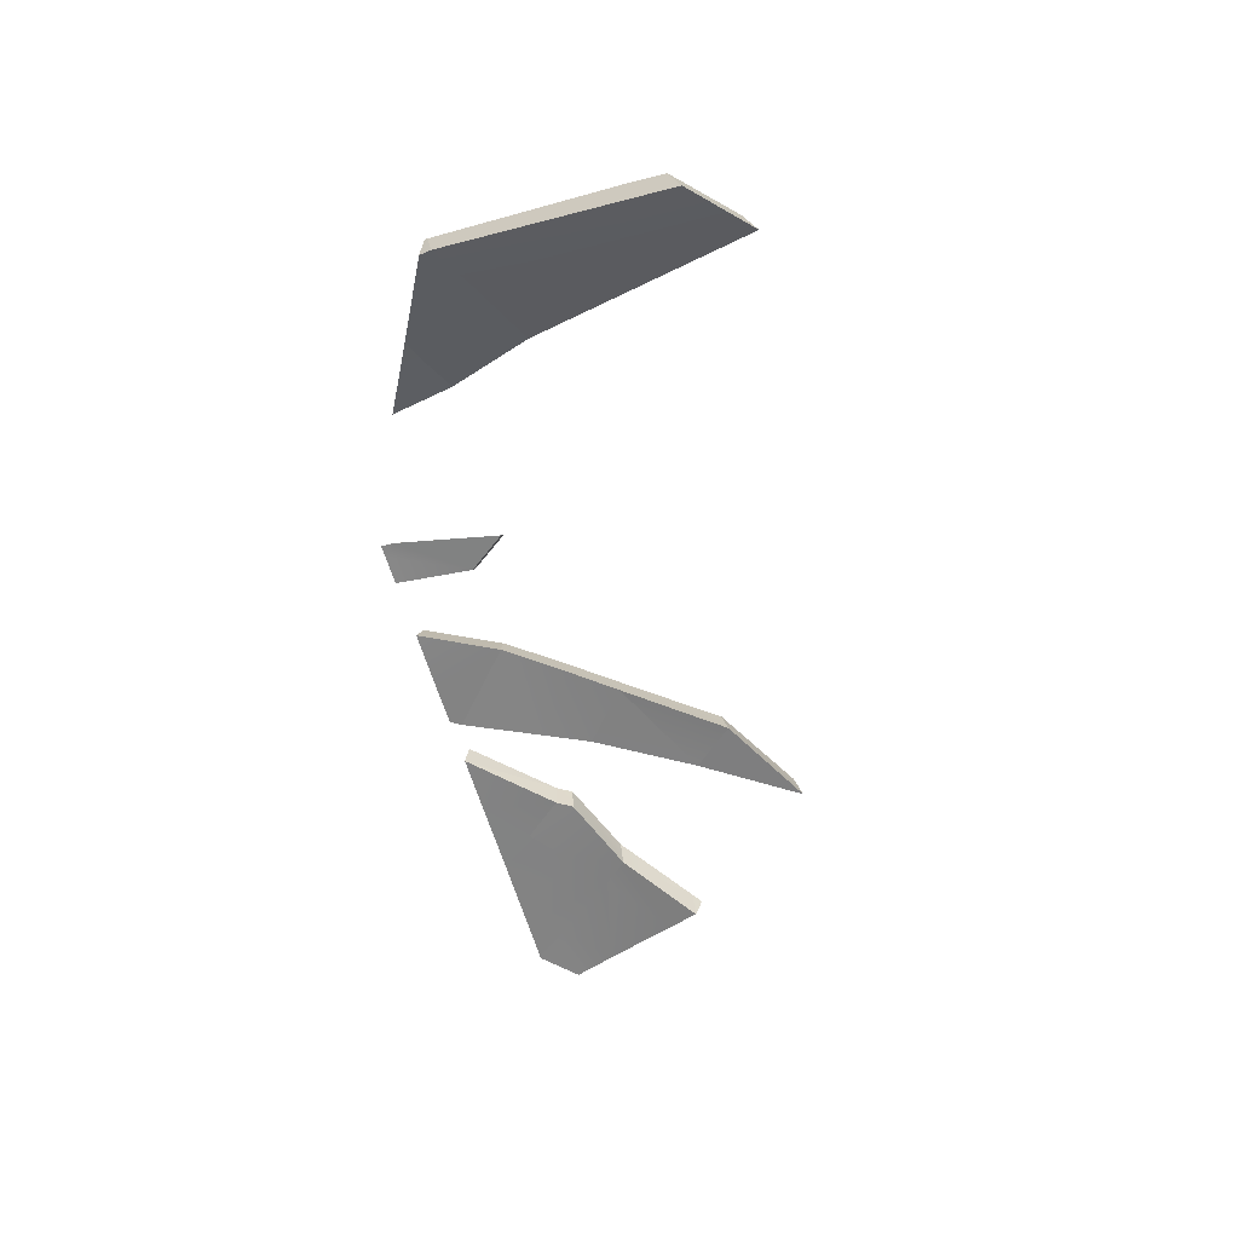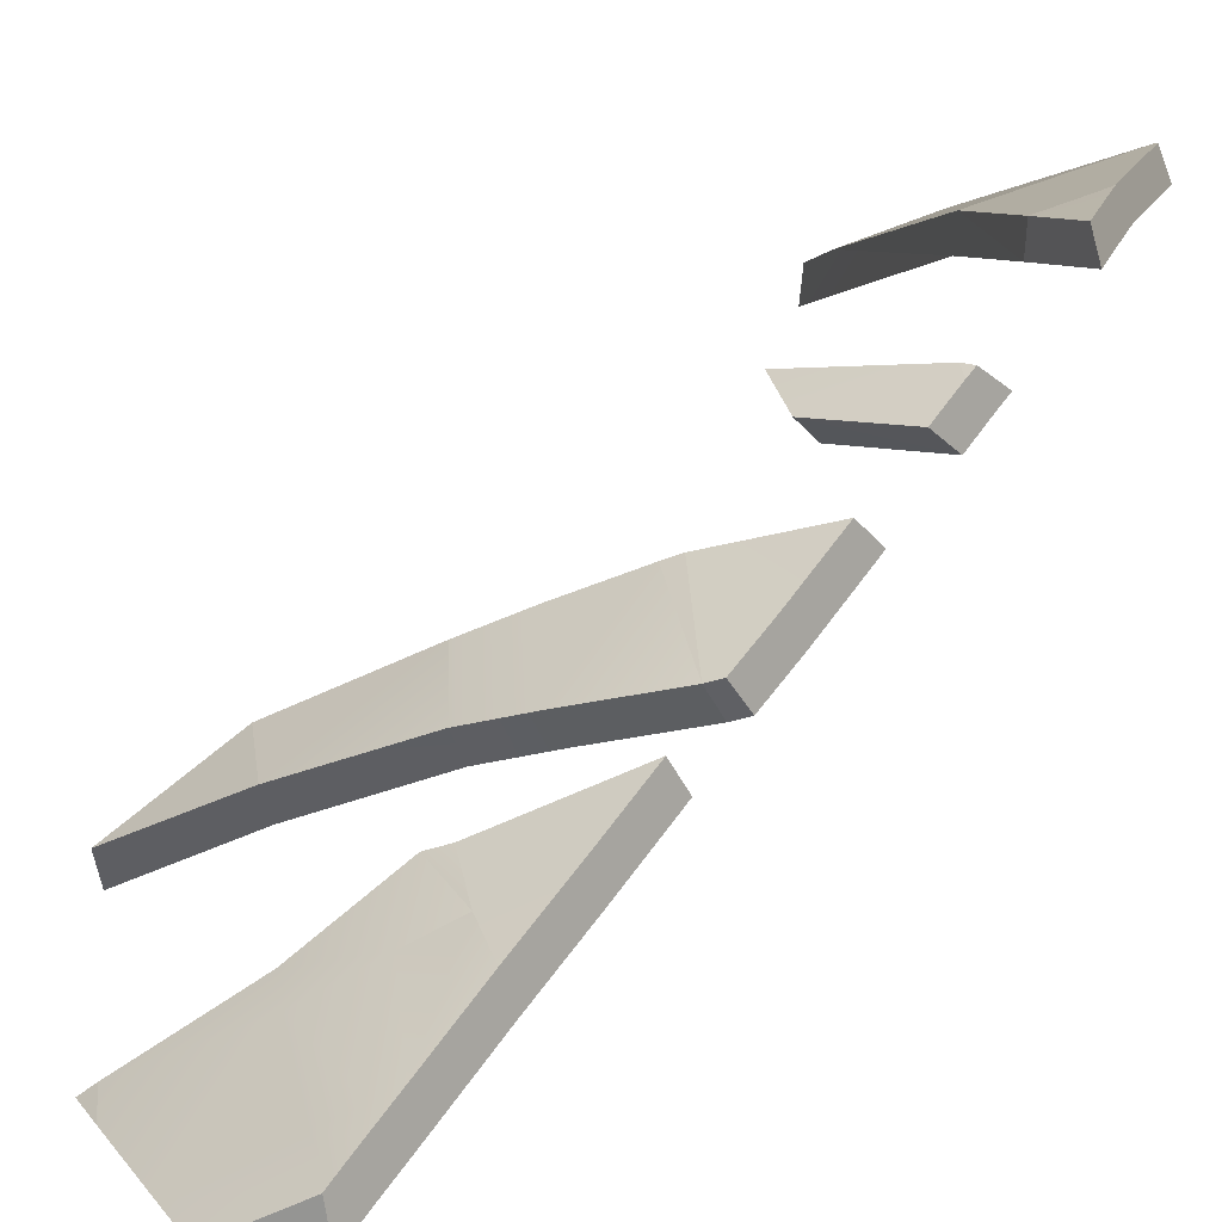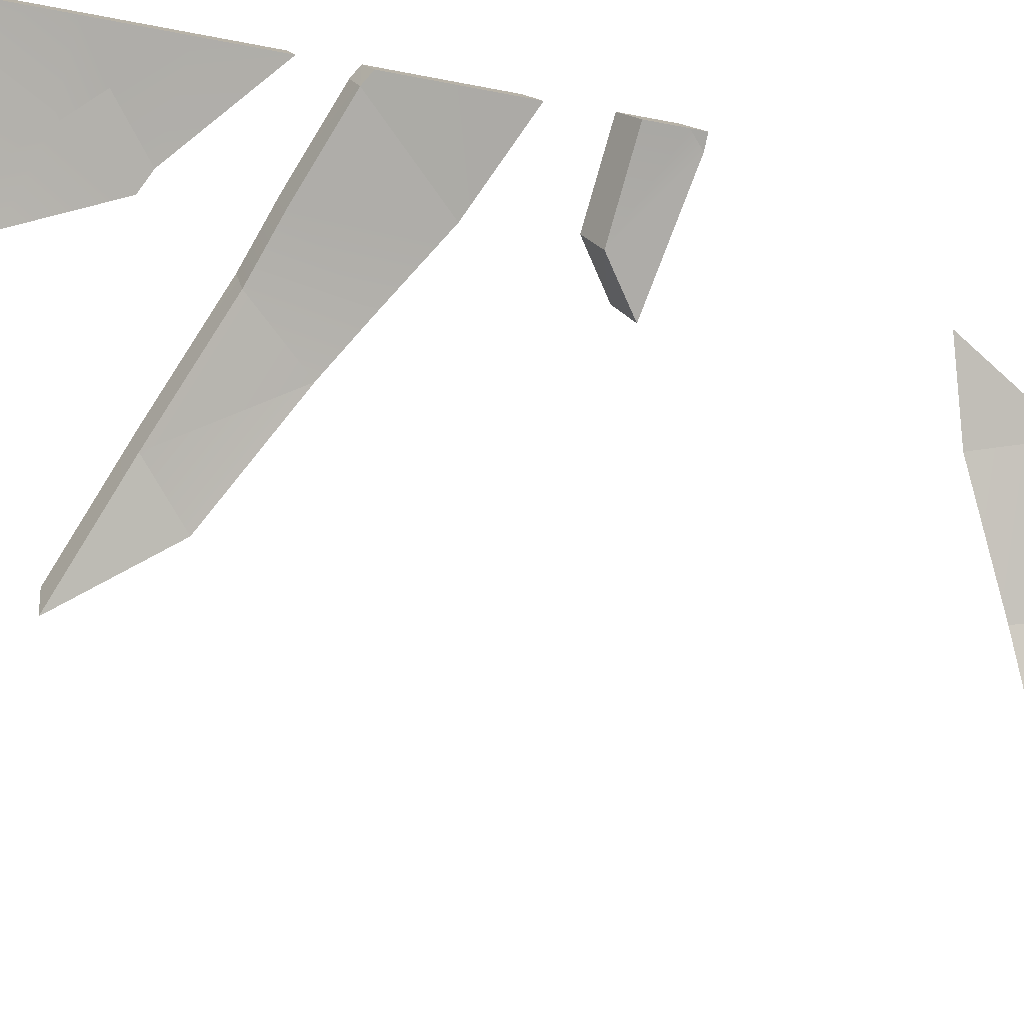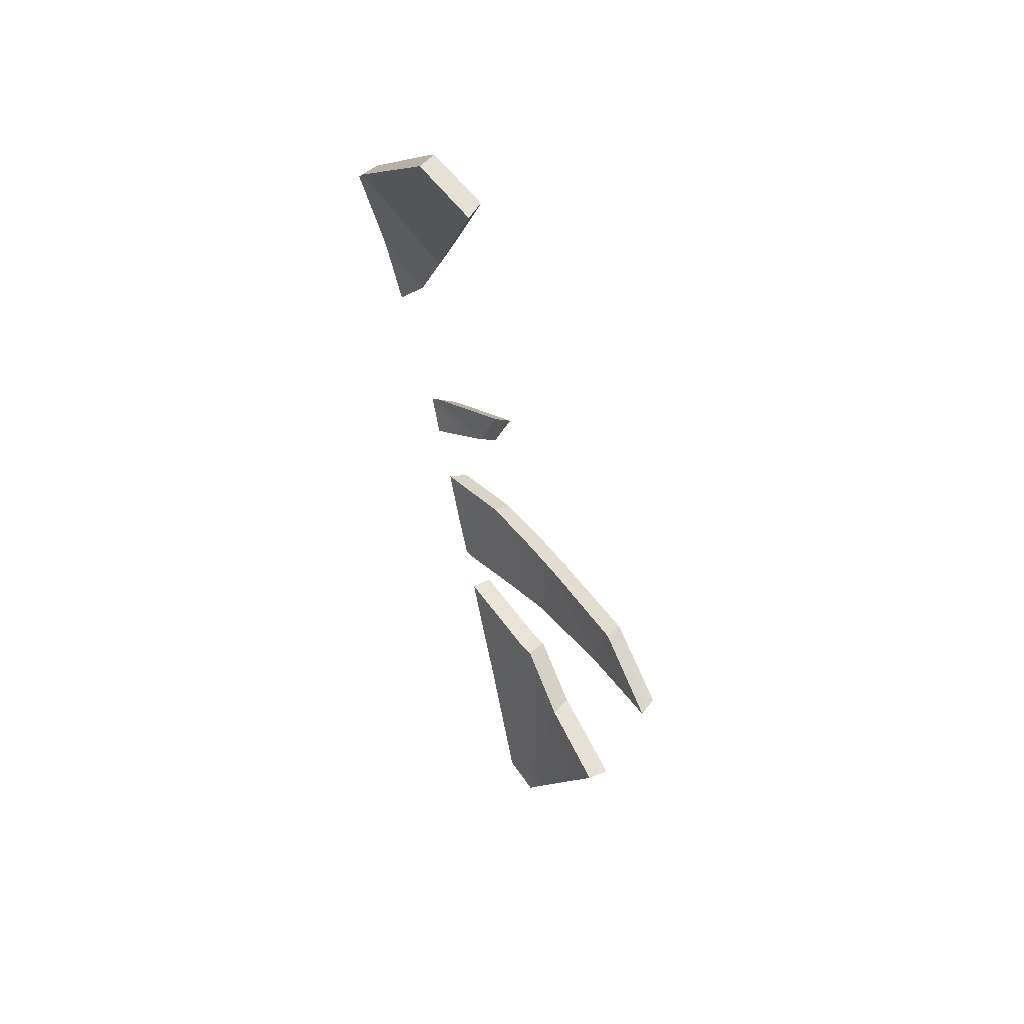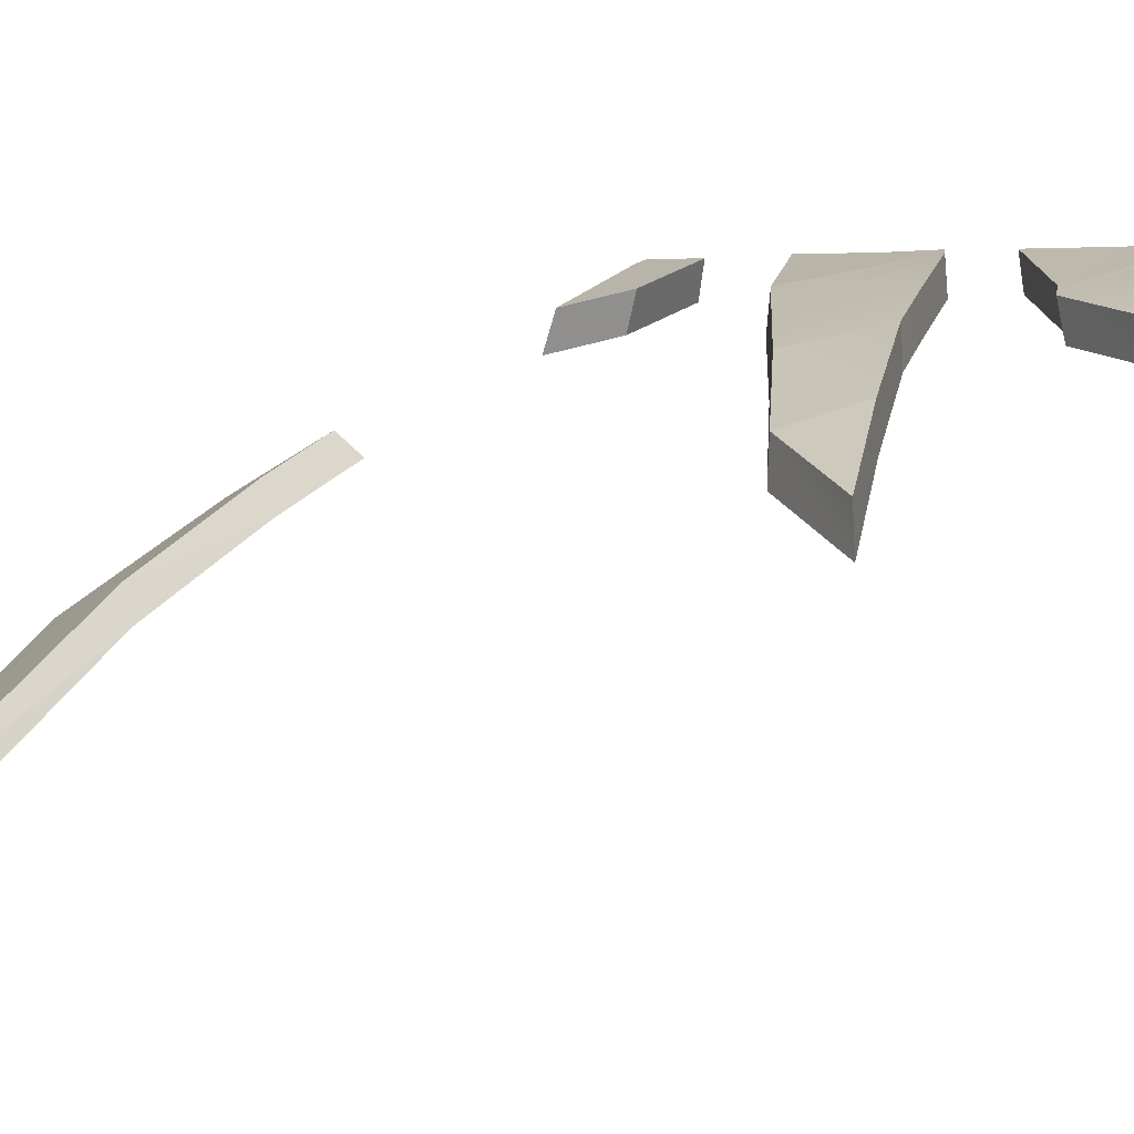
<metadata>
{"format":"obj","ext":"obj","renderer":"f3d","projection":"perspective","resolution":1024,"background":"white","views":[{"elev":27.2,"azim":159.4,"up":"+Y"},{"elev":48.0,"azim":19.4,"up":"+Z"},{"elev":-53.0,"azim":57.7,"up":"+Z"},{"elev":30.2,"azim":-158.6,"up":"+Y"},{"elev":-11.1,"azim":-69.8,"up":"+Z"}]}
</metadata>
<code>
g FX_princess_wing_t019_Part_12
v -0.2894 -0.5712 0.1513
v -0.5328 -0.6048 -0.04286
v -0.3586 -0.4347 0.09888
v -0.2956 -1.078 0.1466
v -0.2615 -1.154 0.1718
v -0.3196 -1.097 0.1277
v 0.3011 -0.5185 0.5206
v 0.1621 -0.2766 0.445
v 0.1945 -0.2667 0.4632
v -0.2739 -0.5687 0.07109
v -0.3448 -0.4256 0.01649
v -0.5228 -0.6039 -0.1315
v 0.3332 -0.5134 0.4544
v 0.2233 -0.2494 0.3951
v 0.19 -0.2599 0.3763
v -0.2739 -0.5687 0.07109
v -0.0784 -0.3474 0.2102
v -0.3448 -0.4256 0.01649
v -0.0784 -0.3474 0.2102
v -0.00824 -0.5332 0.2563
v -0.00824 -0.5332 0.2563
v 0.04148 -0.308 0.2878
v 0.1279 -0.5275 0.3403
v 0.19 -0.2599 0.3763
v 0.3332 -0.5134 0.4544
v 0.4961 0.0793 0.5349
v 0.4846 0.03813 0.6104
v 0.4591 0.04687 0.5988
v 0.4846 0.03813 0.6104
v 0.4961 0.0793 0.5349
v 0.5277 0.06833 0.5493
v 0.06154 -0.7532 0.3863
v 0.3298 -0.637 0.4496
v 0.2952 -0.6377 0.5146
v 0.3298 -0.637 0.4496
v 0.06154 -0.7532 0.3863
v 0.08649 -0.7595 0.3155
v -0.2956 -1.078 0.1466
v -0.08874 -0.9464 0.2032
v -0.1089 -0.9315 0.2782
v -0.3196 -1.097 0.1277
v -0.2827 -1.096 0.07914
v -0.2756 -1.096 0.06962
v -0.2956 -1.078 0.1466
v -0.2756 -1.096 0.06962
v -0.08874 -0.9464 0.2032
v 0.2233 -0.2494 0.3951
v 0.4064 -0.2373 0.5733
v 0.1945 -0.2667 0.4632
v 0.4064 -0.2373 0.5733
v 0.2233 -0.2494 0.3951
v 0.4462 -0.2179 0.511
v 0.05608 1.385 -0.5512
v 0.4989 1.119 -0.007742
v 0.4858 1.123 0.07157
v 0.4858 1.123 0.07157
v 0.5238 1.101 0.01842
v 0.4918 1.119 0.07772
v 0.5238 1.101 0.01842
v 0.4858 1.123 0.07157
v 0.4989 1.119 -0.007742
v 0.3976 0.669 0.2009
v 0.2467 0.8683 0.0816
v 0.393 0.6902 0.2717
v 0.4846 0.03813 0.6104
v 0.4772 0.01214 0.6071
v 0.4591 0.04687 0.5988
v 0.5183 0.03585 0.5451
v 0.5277 0.06833 0.5493
v 0.4961 0.0793 0.5349
v 0.3296 -0.5111 0.5346
v 0.3332 -0.5134 0.4544
v 0.3011 -0.5185 0.5206
v 0.3332 -0.5134 0.4544
v 0.3296 -0.5111 0.5346
v 0.3657 -0.5049 0.4705
v 0.2595 -0.02321 0.4986
v 0.4953 -0.04824 0.5321
v 0.2903 0.005841 0.4318
v 0.4953 -0.04824 0.5321
v 0.2595 -0.02321 0.4986
v 0.4537 -0.07359 0.5939
v 0.2314 -0.9895 0.3988
v 0.3298 -0.637 0.4496
v 0.2836 -0.8043 0.4245
v 0.3657 -0.5049 0.4705
v 0.4462 -0.2179 0.511
v 0.3992 -0.3888 0.4851
v -0.06779 1.313 -0.4986
v 0.01738 1.361 -0.5649
v 0.01583 1.364 -0.4689
v -0.1098 1.287 -0.5138
v -0.06934 1.306 -0.5948
v -0.1129 1.279 -0.6104
v 0.01738 1.361 -0.5649
v -0.06779 1.313 -0.4986
v -0.06934 1.306 -0.5948
v 0.01583 1.364 -0.4689
v 0.05608 1.385 -0.5512
v 0.05312 1.387 -0.4552
v 0.05608 1.385 -0.5512
v 0.01583 1.364 -0.4689
v 0.01738 1.361 -0.5649
v -0.03175 -1.37 0.3255
v 0.1356 -1.34 0.3442
v 0.03263 -1.387 0.279
v 0.1356 -1.34 0.3442
v -0.03175 -1.37 0.3255
v 0.1103 -1.307 0.4147
v 0.5007 0.6046 0.3694
v 0.495 0.7615 0.287
v 0.4936 0.8031 0.2649
v 0.1143 -1.291 0.4175
v 0.1103 -1.307 0.4147
v -0.03175 -1.37 0.3255
v -0.113 -1.295 0.2736
v 0.05031 -1.207 0.3795
v 0.1311 -1.229 0.4273
v -0.06913 -1.009 0.3044
v -0.2561 -1.159 0.1757
v 0.1163 -1.173 0.4187
v 0.1537 -1.148 0.4395
v -0.2956 -1.078 0.1466
v -0.2615 -1.154 0.1718
v -0.1089 -0.9315 0.2782
v 0.0503 -0.9295 0.3795
v 0.01778 -0.7611 0.3596
v 0.1319 -0.8763 0.4278
v 0.2019 -0.972 0.4665
v 0.1319 -0.8763 0.4278
v 0.06154 -0.7532 0.3863
v 0.2511 -0.7972 0.4908
v 0.2952 -0.6377 0.5146
v 0.2595 -0.02321 0.4986
v 0.4772 0.01214 0.6071
v 0.4537 -0.07359 0.5939
v 0.4591 0.04687 0.5988
v 0.1867 0.08707 0.4589
v 0.3011 -0.5185 0.5206
v 0.3623 -0.3974 0.5491
v 0.3296 -0.5111 0.5346
v 0.1945 -0.2667 0.4632
v 0.4064 -0.2373 0.5733
v 0.1018 -0.5319 0.4102
v 0.1621 -0.2766 0.445
v 0.01778 -0.3226 0.3596
v -0.03059 -0.5374 0.3292
v -0.09887 -0.3601 0.2849
v -0.2894 -0.5712 0.1513
v -0.09887 -0.3601 0.2849
v -0.3586 -0.4347 0.09888
v 0.2903 0.005841 0.4318
v 0.4961 0.0793 0.5349
v 0.2153 0.1215 0.3906
v 0.5183 0.03585 0.5451
v 0.4953 -0.04824 0.5321
v -0.2092 -1.16 0.1178
v -0.08874 -0.9464 0.2032
v -0.2756 -1.096 0.06962
v -0.04784 -1.027 0.2305
v -0.05477 -1.306 0.2234
v 0.07493 -1.235 0.3084
v 0.03263 -1.387 0.279
v 0.1356 -1.34 0.3442
v 0.1402 -1.323 0.3474
v 0.1578 -1.258 0.3578
v -0.04784 -1.027 0.2305
v 0.1428 -1.2 0.3491
v 0.1811 -1.173 0.3705
v 0.2314 -0.9895 0.3988
v 0.07493 -0.9443 0.3084
v -0.08874 -0.9464 0.2032
v 0.04149 -0.7678 0.2878
v 0.1589 -0.8885 0.3585
v 0.08649 -0.7595 0.3155
v 0.1589 -0.8885 0.3585
v 0.2836 -0.8043 0.4245
v 0.08649 -0.7595 0.3155
v 0.3298 -0.637 0.4496
v 0.3332 -0.5134 0.4544
v 0.3657 -0.5049 0.4705
v 0.3992 -0.3888 0.4851
v 0.2233 -0.2494 0.3951
v 0.4462 -0.2179 0.511
v -0.3586 -0.4347 0.09888
v -0.5228 -0.6039 -0.1315
v -0.3448 -0.4256 0.01649
v -0.5328 -0.6048 -0.04286
v 0.06154 -0.7532 0.3863
v 0.04149 -0.7678 0.2878
v 0.08649 -0.7595 0.3155
v 0.01778 -0.7611 0.3596
v 0.01778 -0.7611 0.3596
v -0.08874 -0.9464 0.2032
v 0.04149 -0.7678 0.2878
v -0.1089 -0.9315 0.2782
v 0.3332 -0.5134 0.4544
v 0.1018 -0.5319 0.4102
v 0.3011 -0.5185 0.5206
v 0.1279 -0.5275 0.3403
v -0.03059 -0.5374 0.3292
v -0.00824 -0.5332 0.2563
v 0.4591 0.04687 0.5988
v 0.2153 0.1215 0.3906
v 0.4961 0.0793 0.5349
v 0.1867 0.08707 0.4589
v 0.1867 0.08707 0.4589
v 0.2903 0.005841 0.4318
v 0.2153 0.1215 0.3906
v 0.2595 -0.02321 0.4986
v -0.00824 -0.5332 0.2563
v -0.2894 -0.5712 0.1513
v -0.03059 -0.5374 0.3292
v -0.2739 -0.5687 0.07109
v -0.5328 -0.6048 -0.04286
v -0.5228 -0.6039 -0.1315
v 0.1945 -0.2667 0.4632
v 0.19 -0.2599 0.3763
v 0.2233 -0.2494 0.3951
v 0.1621 -0.2766 0.445
v 0.04148 -0.308 0.2878
v 0.01778 -0.3226 0.3596
v -0.0784 -0.3474 0.2102
v -0.09887 -0.3601 0.2849
v -0.3448 -0.4256 0.01649
v -0.3586 -0.4347 0.09888
v 0.3889 1.024 0.07312
v 0.113 1.351 -0.3758
v 0.4858 1.123 0.07157
v 0.07639 1.309 -0.3742
v 0.3084 0.9355 0.07812
v 0.004597 1.241 -0.3806
v -0.03548 1.201 -0.3828
v 0.2467 0.8683 0.0816
v 0.2467 0.8683 0.0816
v 0.4723 0.7759 0.2681
v 0.393 0.6902 0.2717
v 0.3084 0.9355 0.07812
v 0.3889 1.024 0.07312
v 0.4926 0.9447 0.1813
v 0.4936 0.8031 0.2649
v 0.4918 1.119 0.07772
v 0.4858 1.123 0.07157
v 0.01738 1.361 -0.5649
v 0.4989 1.119 -0.007742
v 0.05608 1.385 -0.5512
v 0.3972 1.015 -0.006124
v -0.06934 1.306 -0.5948
v 0.3127 0.9224 -0.0009079
v -0.1129 1.279 -0.6104
v 0.248 0.852 0.002729
v 0.4807 0.7588 0.1972
v 0.248 0.852 0.002729
v 0.3976 0.669 0.2009
v 0.3127 0.9224 -0.0009079
v 0.524 0.9187 0.1281
v 0.5244 0.8142 0.1906
v 0.3972 1.015 -0.006124
v 0.5238 1.101 0.01842
v 0.4989 1.119 -0.007742
v 0.05608 1.385 -0.5512
v 0.113 1.351 -0.3758
v 0.05312 1.387 -0.4552
v 0.4858 1.123 0.07157
v 0.2467 0.8683 0.0816
v 0.3976 0.669 0.2009
v 0.248 0.852 0.002729
v -0.03548 1.201 -0.3828
v 0.2511 -0.7972 0.4908
v 0.1537 -1.148 0.4395
v 0.2019 -0.972 0.4665
v 0.1356 -1.34 0.3442
v 0.1143 -1.291 0.4175
v 0.1311 -1.229 0.4273
v 0.1103 -1.307 0.4147
v 0.2511 -0.7972 0.4908
v 0.1402 -1.323 0.3474
v 0.1356 -1.34 0.3442
v 0.1578 -1.258 0.3578
v 0.2314 -0.9895 0.3988
v 0.1811 -1.173 0.3705
v 0.3298 -0.637 0.4496
v 0.2952 -0.6377 0.5146
v 0.4772 0.01214 0.6071
v 0.4953 -0.04824 0.5321
v 0.4537 -0.07359 0.5939
v 0.5183 0.03585 0.5451
v 0.5277 0.06833 0.5493
v 0.4846 0.03813 0.6104
v 0.4462 -0.2179 0.511
v 0.3623 -0.3974 0.5491
v 0.4064 -0.2373 0.5733
v 0.3657 -0.5049 0.4705
v 0.3296 -0.5111 0.5346
v -0.03548 1.201 -0.3828
v -0.1129 1.279 -0.6104
v -0.1098 1.287 -0.5138
v 0.248 0.852 0.002729
v -0.06779 1.313 -0.4986
v -0.03548 1.201 -0.3828
v -0.1098 1.287 -0.5138
v 0.113 1.351 -0.3758
v 0.01583 1.364 -0.4689
v 0.05312 1.387 -0.4552
v 0.004597 1.241 -0.3806
v 0.07639 1.309 -0.3742
v -0.2827 -1.096 0.07914
v -0.2092 -1.16 0.1178
v -0.2756 -1.096 0.06962
v -0.3196 -1.097 0.1277
v -0.03175 -1.37 0.3255
v -0.05477 -1.306 0.2234
v 0.03263 -1.387 0.279
v -0.03175 -1.37 0.3255
v -0.2561 -1.159 0.1757
v -0.113 -1.295 0.2736
v -0.3196 -1.097 0.1277
v -0.2615 -1.154 0.1718
v 0.393 0.6902 0.2717
v 0.495 0.7615 0.287
v 0.5007 0.6046 0.3694
v 0.4723 0.7759 0.2681
v 0.4936 0.8031 0.2649
v 0.527 0.7298 0.236
v 0.3976 0.669 0.2009
v 0.5328 0.5621 0.3247
v 0.4807 0.7588 0.1972
v 0.5244 0.8142 0.1906
v 0.393 0.6902 0.2717
v 0.5328 0.5621 0.3247
v 0.3976 0.669 0.2009
v 0.5007 0.6046 0.3694
v 0.5007 0.6046 0.3694
v 0.527 0.7298 0.236
v 0.5328 0.5621 0.3247
v 0.4936 0.8031 0.2649
v 0.4918 1.119 0.07772
v 0.4926 0.9447 0.1813
v 0.524 0.9187 0.1281
v 0.4918 1.119 0.07772
v 0.5238 1.101 0.01842
v 0.5244 0.8142 0.1906
v 0.527 0.7298 0.236
g FX_princess_wing_t019_Part_12_0
f 3 2 1
f 6 5 4
f 9 8 7
f 12 11 10
f 15 14 13
f 18 17 16
f 20 16 19
f 19 22 21
f 23 21 22
f 22 24 23
f 25 23 24
f 28 27 26
f 31 30 29
f 34 33 32
f 37 36 35
f 40 39 38
f 42 41 38
f 43 42 38
f 46 45 44
f 49 48 47
f 52 51 50
f 55 54 53
f 58 57 56
f 61 60 59
f 64 63 62
f 67 66 65
f 70 69 68
f 73 72 71
f 76 75 74
f 79 78 77
f 82 81 80
f 85 84 83
f 88 87 86
f 91 90 89
f 89 93 92
f 94 92 93
f 97 96 95
f 100 99 98
f 103 102 101
f 106 105 104
f 109 108 107
f 112 111 110
f 115 114 113
f 116 115 113
f 117 116 113
f 113 118 117
f 117 119 116
f 120 116 119
f 121 117 118
f 117 121 119
f 121 118 122
f 120 119 123
f 124 120 123
f 119 125 123
f 126 119 121
f 119 126 125
f 126 121 122
f 127 125 126
f 128 126 122
f 129 128 122
f 126 130 127
f 131 127 128
f 130 129 132
f 130 132 131
f 133 131 132
f 136 135 134
f 135 137 134
f 137 138 134
f 141 140 139
f 140 142 139
f 142 140 143
f 139 145 144
f 146 144 145
f 144 146 147
f 148 147 146
f 147 150 149
f 151 149 150
f 154 153 152
f 153 155 152
f 155 156 152
f 159 158 157
f 160 157 158
f 157 160 161
f 163 161 162
f 164 163 162
f 165 164 162
f 165 162 166
f 162 161 167
f 168 166 162
f 162 167 168
f 168 169 166
f 169 168 170
f 171 168 167
f 168 171 170
f 167 172 171
f 173 171 172
f 171 173 174
f 175 174 173
f 171 176 170
f 176 177 170
f 176 178 177
f 179 177 178
f 182 181 180
f 183 182 180
f 183 184 182
f 187 186 185
f 188 185 186
f 191 190 189
f 192 189 190
f 195 194 193
f 196 193 194
f 199 198 197
f 200 197 198
f 198 201 200
f 202 200 201
f 205 204 203
f 206 203 204
f 209 208 207
f 210 207 208
f 213 212 211
f 214 211 212
f 212 215 214
f 216 214 215
f 219 218 217
f 220 217 218
f 218 221 220
f 222 220 221
f 221 223 222
f 224 222 223
f 223 225 224
f 226 224 225
f 229 228 227
f 230 227 228
f 227 230 231
f 232 231 230
f 232 233 231
f 234 231 233
f 237 236 235
f 238 235 236
f 239 238 236
f 240 239 236
f 241 240 236
f 240 242 239
f 243 239 242
f 246 245 244
f 247 244 245
f 244 247 248
f 249 248 247
f 248 249 250
f 251 250 249
f 254 253 252
f 255 252 253
f 252 255 256
f 257 252 256
f 255 258 256
f 256 258 259
f 260 259 258
f 263 262 261
f 262 264 261
f 267 266 265
f 267 265 268
f 271 270 269
f 270 272 269
f 273 272 270
f 274 273 270
f 275 272 273
f 278 277 276
f 277 279 276
f 279 280 276
f 281 280 279
f 280 282 276
f 282 283 276
f 286 285 284
f 285 287 284
f 287 288 284
f 288 289 284
f 292 291 290
f 290 291 293
f 291 294 293
f 297 296 295
f 296 298 295
f 301 300 299
f 300 302 299
f 302 303 299
f 304 303 302
f 305 302 300
f 306 302 305
f 309 308 307
f 308 310 307
f 311 310 308
f 312 311 308
f 313 311 312
f 316 315 314
f 315 317 314
f 318 317 315
f 321 320 319
f 322 319 320
f 322 320 323
f 326 325 324
f 327 324 325
f 327 328 324
f 331 330 329
f 332 329 330
f 335 334 333
f 334 336 333
f 337 336 334
f 338 336 337
f 341 340 339
f 339 340 342
f 342 340 343

</code>
